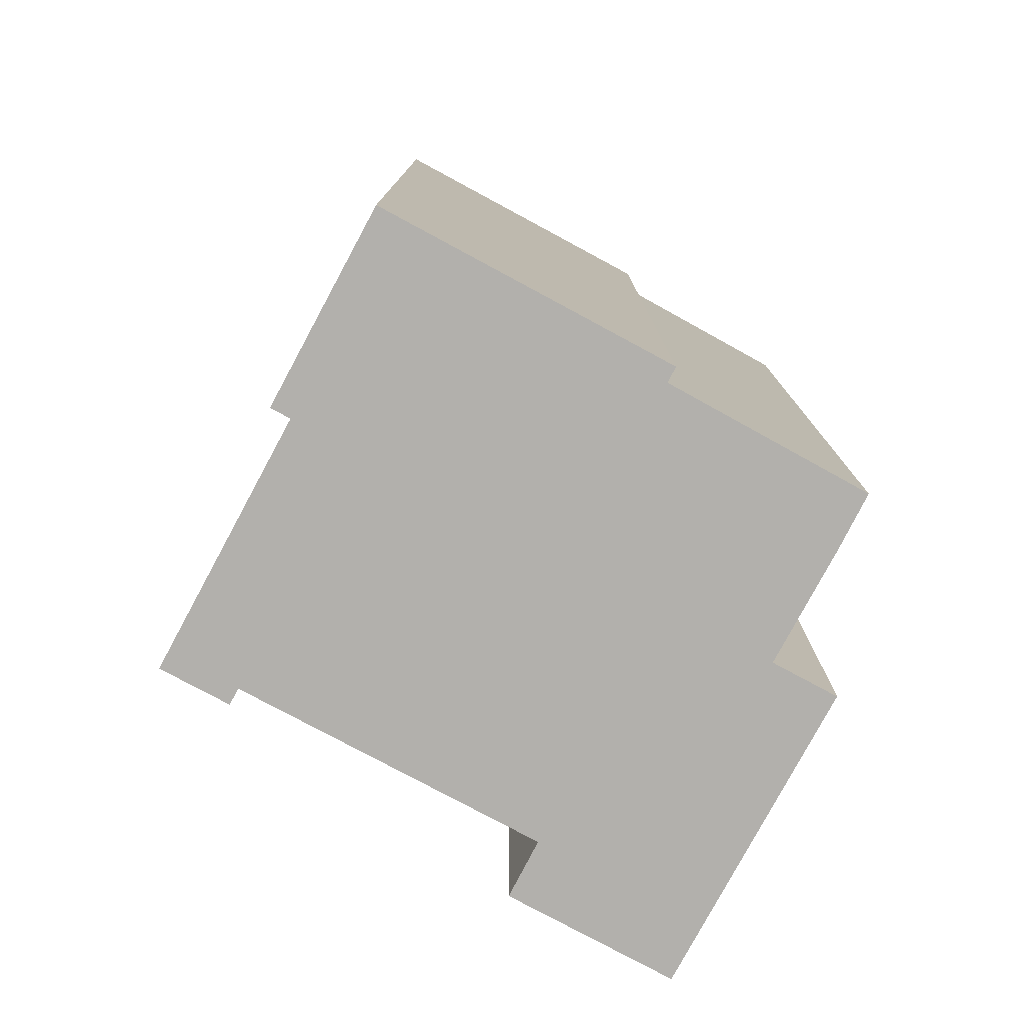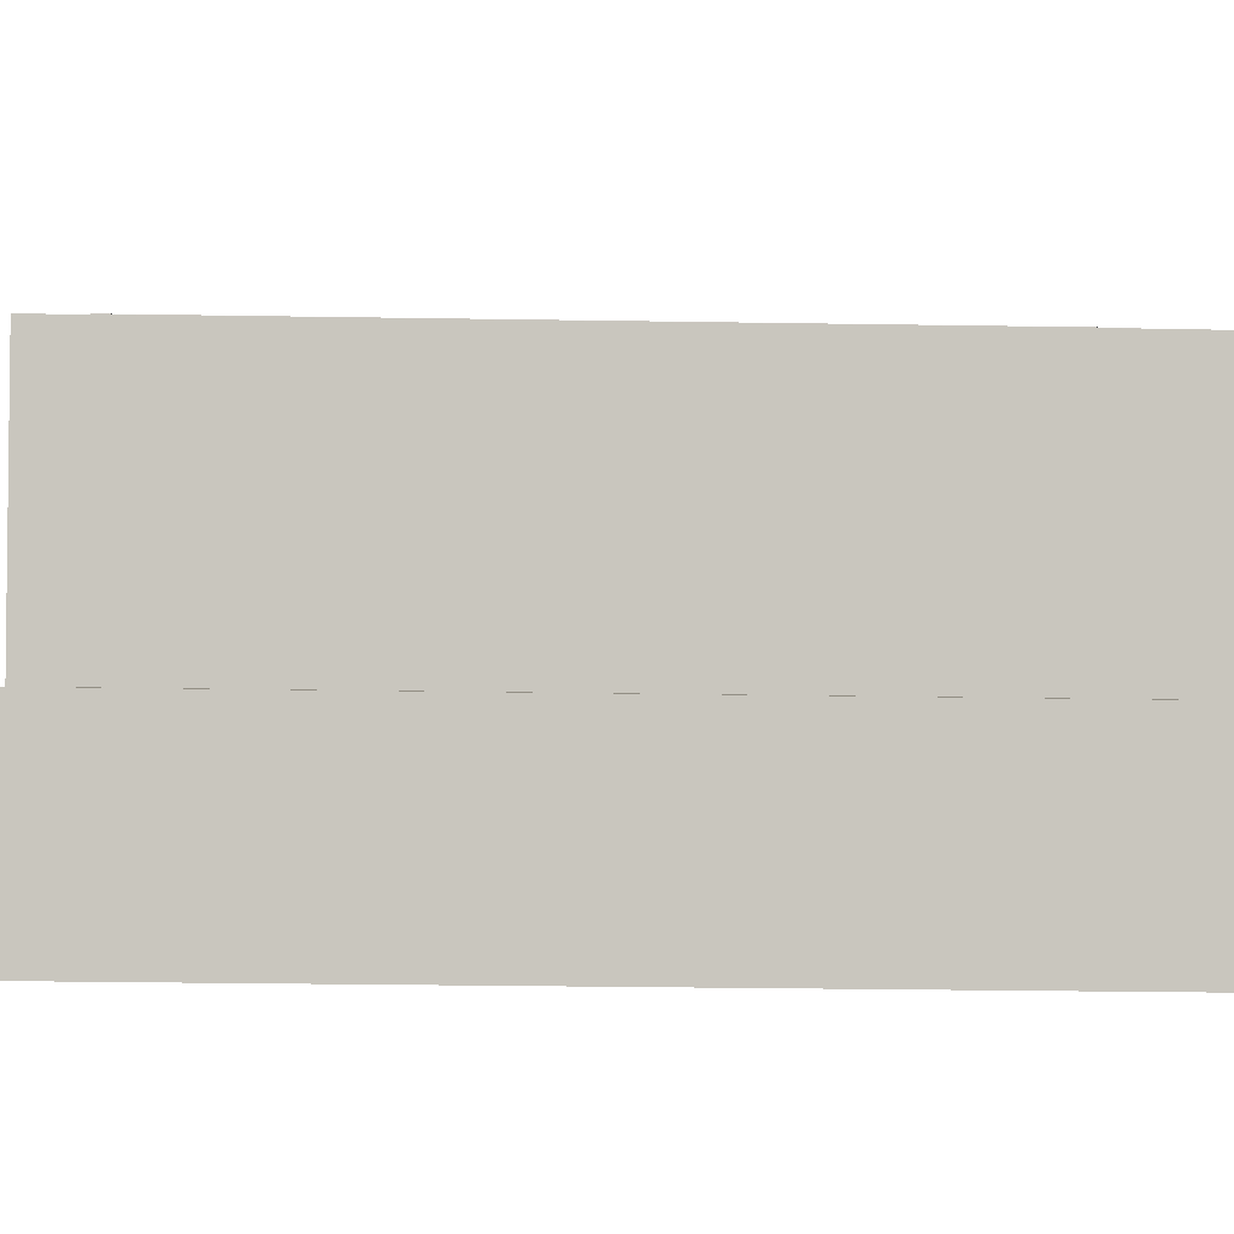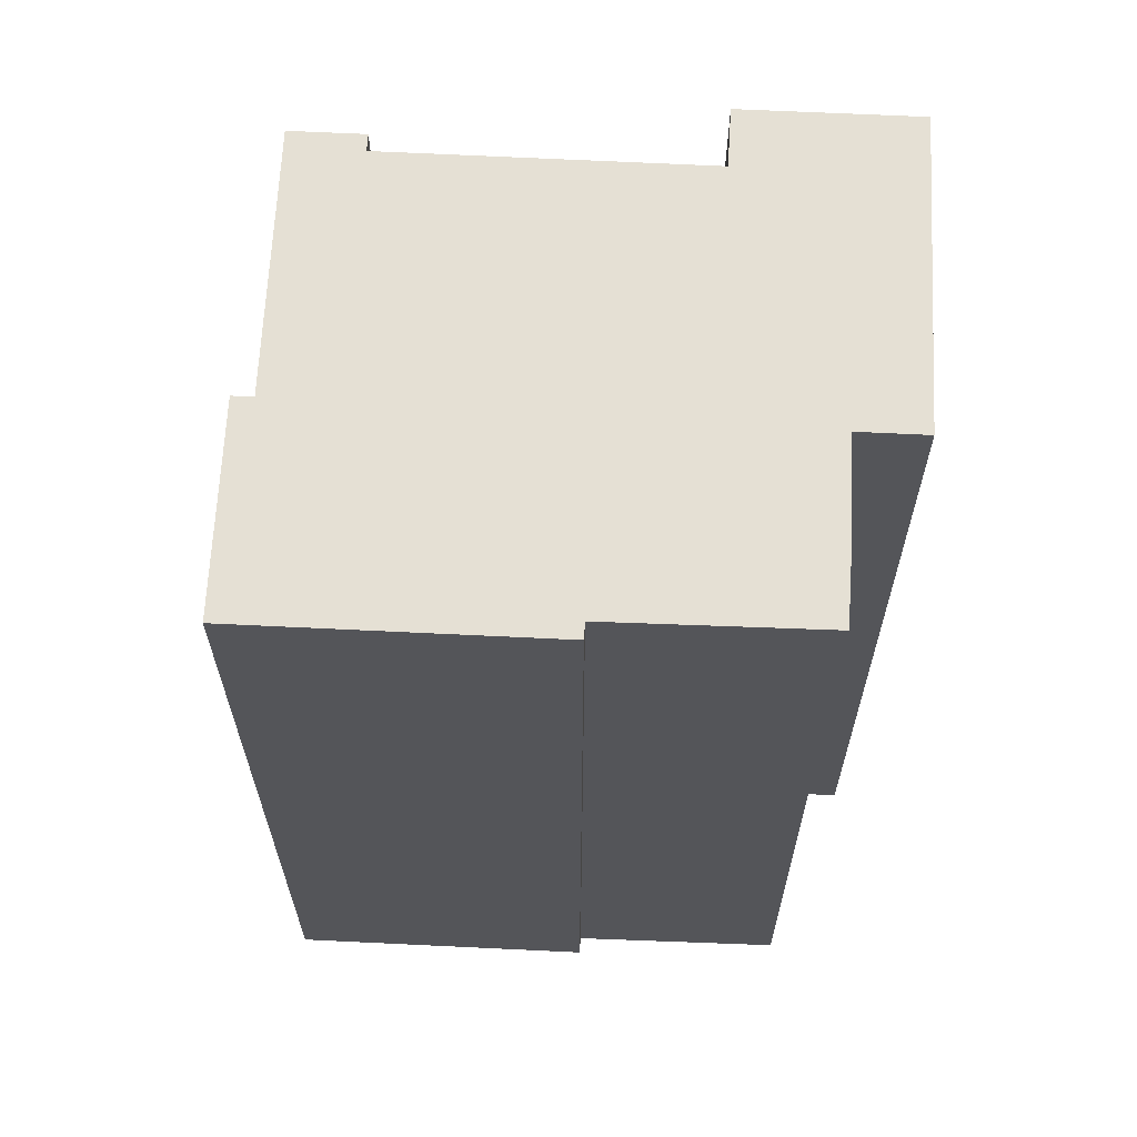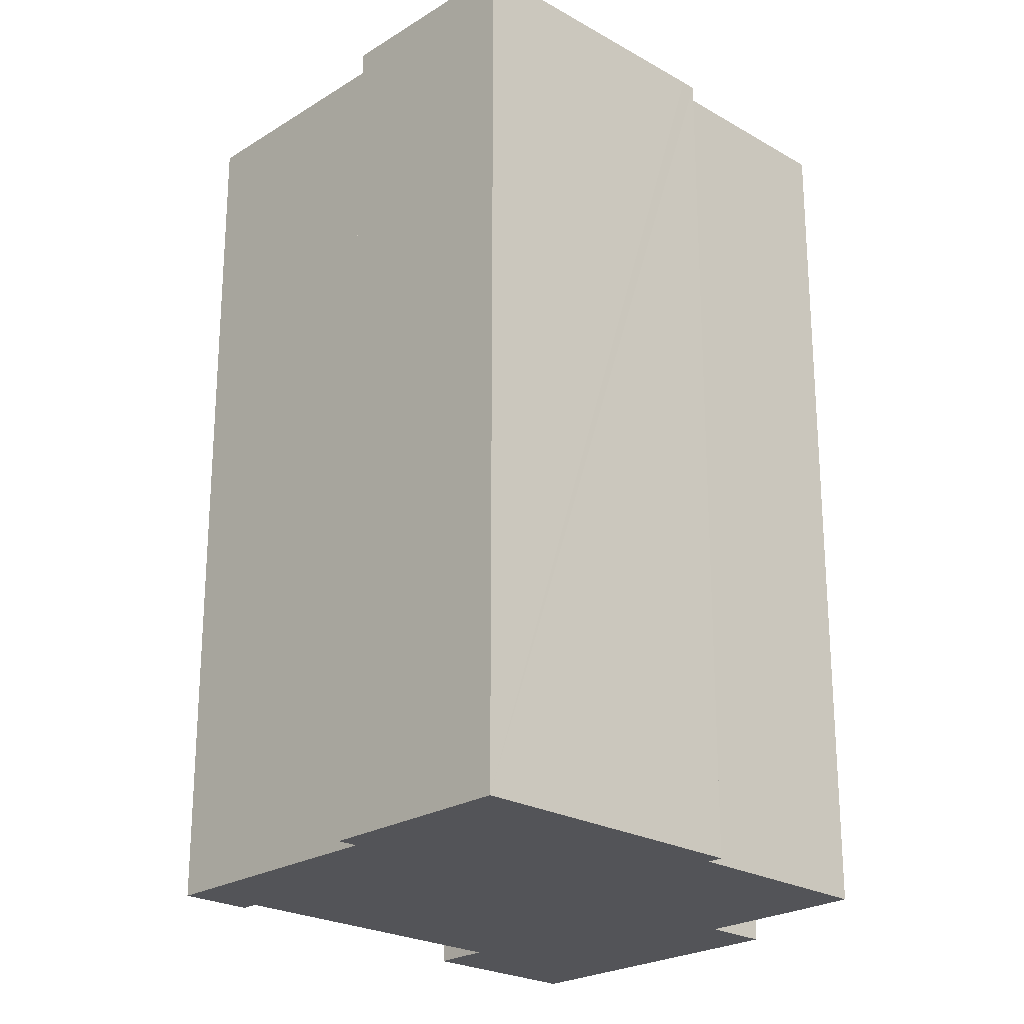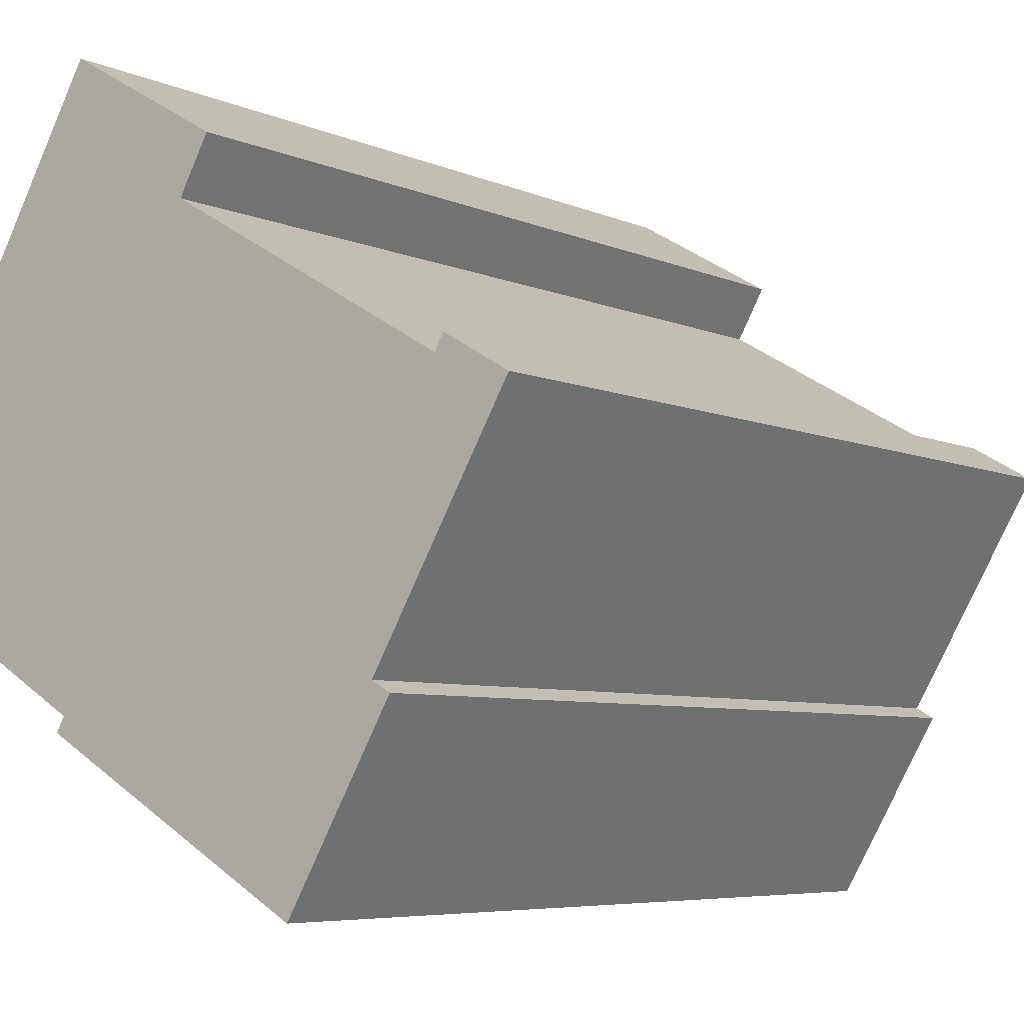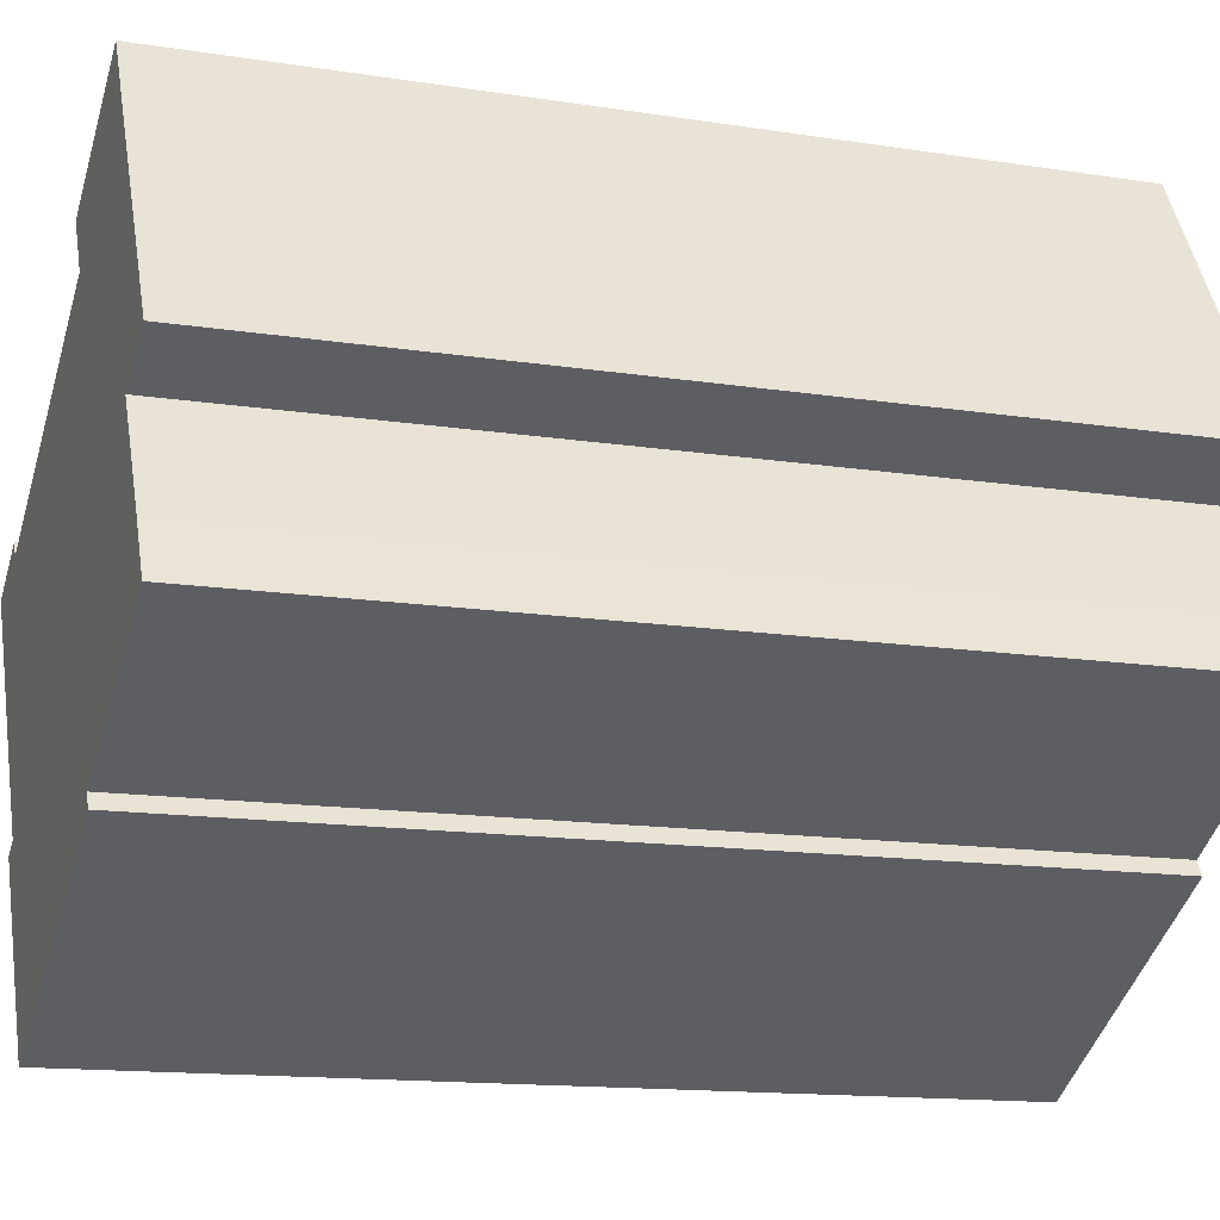
<metadata>
{"format":"obj","ext":"obj","renderer":"f3d","projection":"perspective","resolution":1024,"background":"white","views":[{"elev":-78.7,"azim":-178.2,"up":"+Y"},{"elev":-30.9,"azim":88.7,"up":"+Z"},{"elev":65.2,"azim":-147.1,"up":"+Y"},{"elev":-23.6,"azim":166.4,"up":"+Y"},{"elev":-6.0,"azim":37.0,"up":"+Z"},{"elev":-14.1,"azim":-109.1,"up":"+Z"}]}
</metadata>
<code>
v  8.921 17.92 -5.614
v  10.67 17.92 -1.747
v  11.04 17.92 -1.961
v  2.656 17.92 7.429
v  1.576 17.92 5.566
v  1.813 17.92 3.186
v  0.603 17.92 3.888
v  12.71 17.92 1.765
v  12.09 17.92 3.688
v  13.39 17.92 2.938
v  11.92 17.92 3.376
v  6.34 17.92 6.598
v  11.36 17.92 -0.566
v  3.838 17.92 9.468
v  6.937 17.92 7.669
v  3.7 17.92 -2.199
v  3.807 17.92 -2.648
v  3.538 17.92 -2.489
v  0.575 17.92 1.05
v  0 17.92 1.097e-15
v  12.09 -2.258e-16 3.688
v  13.39 -1.799e-16 2.938
v  10.67 1.07e-16 -1.747
v  11.04 1.201e-16 -1.961
v  3.838 -5.797e-16 9.468
v  6.937 -4.696e-16 7.669
v  6.34 -4.04e-16 6.598
v  11.92 -2.067e-16 3.376
v  12.71 -1.081e-16 1.765
v  11.36 3.466e-17 -0.566
v  8.921 3.438e-16 -5.614
v  3.538 1.524e-16 -2.489
v  3.807 1.621e-16 -2.648
v  3.7 1.347e-16 -2.199
v  0 0 0
v  1.813 -1.951e-16 3.186
v  0.603 -2.381e-16 3.888
v  0.575 -6.429e-17 1.05
v  1.576 -3.408e-16 5.566
v  2.656 -4.549e-16 7.429
g defaultobject
f 1 2 3
f 2 1 4
f 4 1 5
f 5 1 6
f 5 6 7
f 8 9 10
f 9 8 11
f 11 8 12
f 12 8 13
f 12 13 14
f 14 13 4
f 4 13 2
f 14 15 12
f 1 16 6
f 16 1 17
f 16 17 18
f 16 19 6
f 19 16 20
f 21 10 9
f 10 21 22
f 23 3 2
f 3 23 24
f 25 15 14
f 15 25 26
f 27 11 12
f 11 27 28
f 22 8 10
f 8 22 13
f 13 22 2
f 2 22 29
f 2 29 23
f 23 29 30
f 24 1 3
f 1 24 31
f 26 12 15
f 12 26 27
f 31 17 1
f 17 31 18
f 18 31 32
f 32 31 33
f 34 20 16
f 20 34 35
f 36 7 6
f 7 36 37
f 32 16 18
f 16 32 34
f 35 19 20
f 19 35 38
f 38 6 19
f 6 38 36
f 37 5 7
f 5 37 4
f 4 37 14
f 14 37 39
f 14 39 40
f 14 40 25
f 28 9 11
f 9 28 21
f 33 34 32
f 36 39 37
f 39 36 40
f 40 36 25
f 25 36 26
f 35 36 38
f 36 35 34
f 36 34 27
f 36 27 26
f 27 34 28
f 28 34 33
f 28 33 31
f 28 31 21
f 21 31 23
f 23 31 24
f 23 22 21
f 22 23 30
f 22 30 29

</code>
